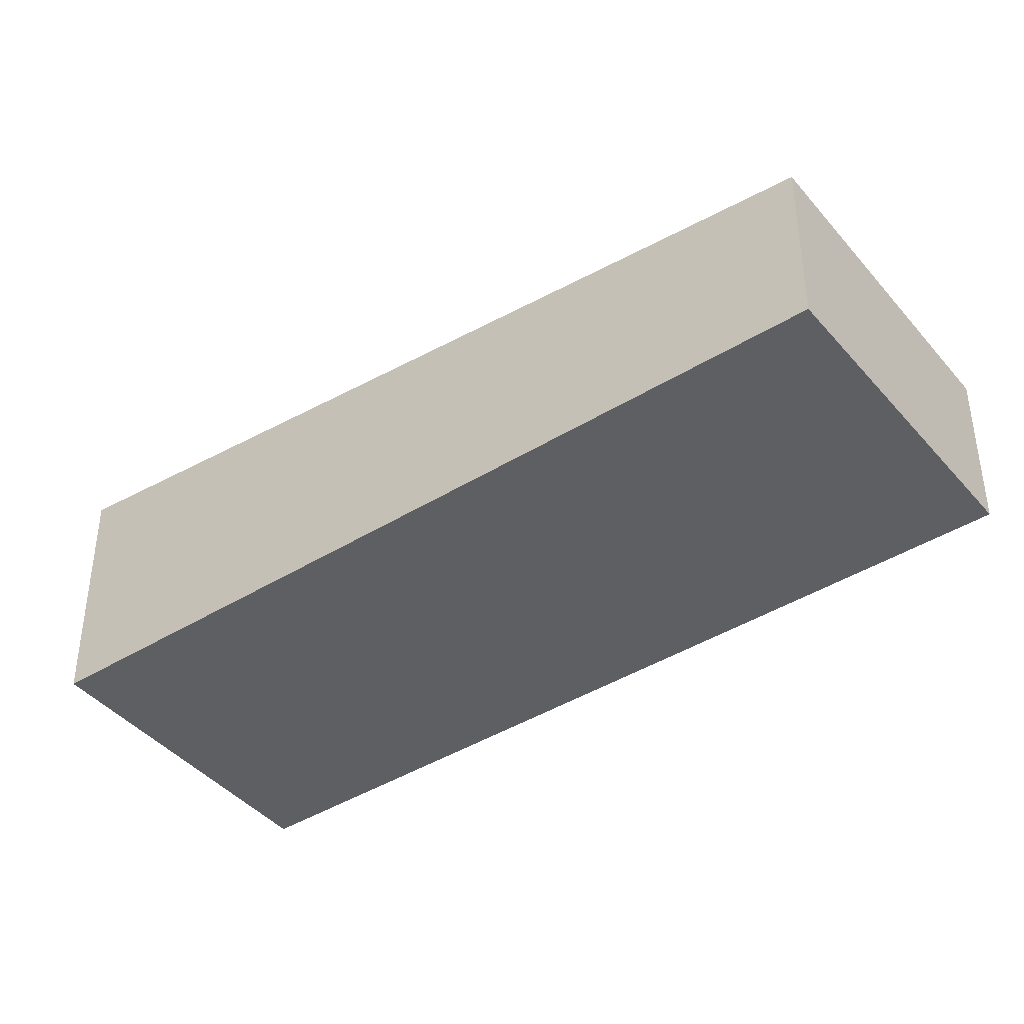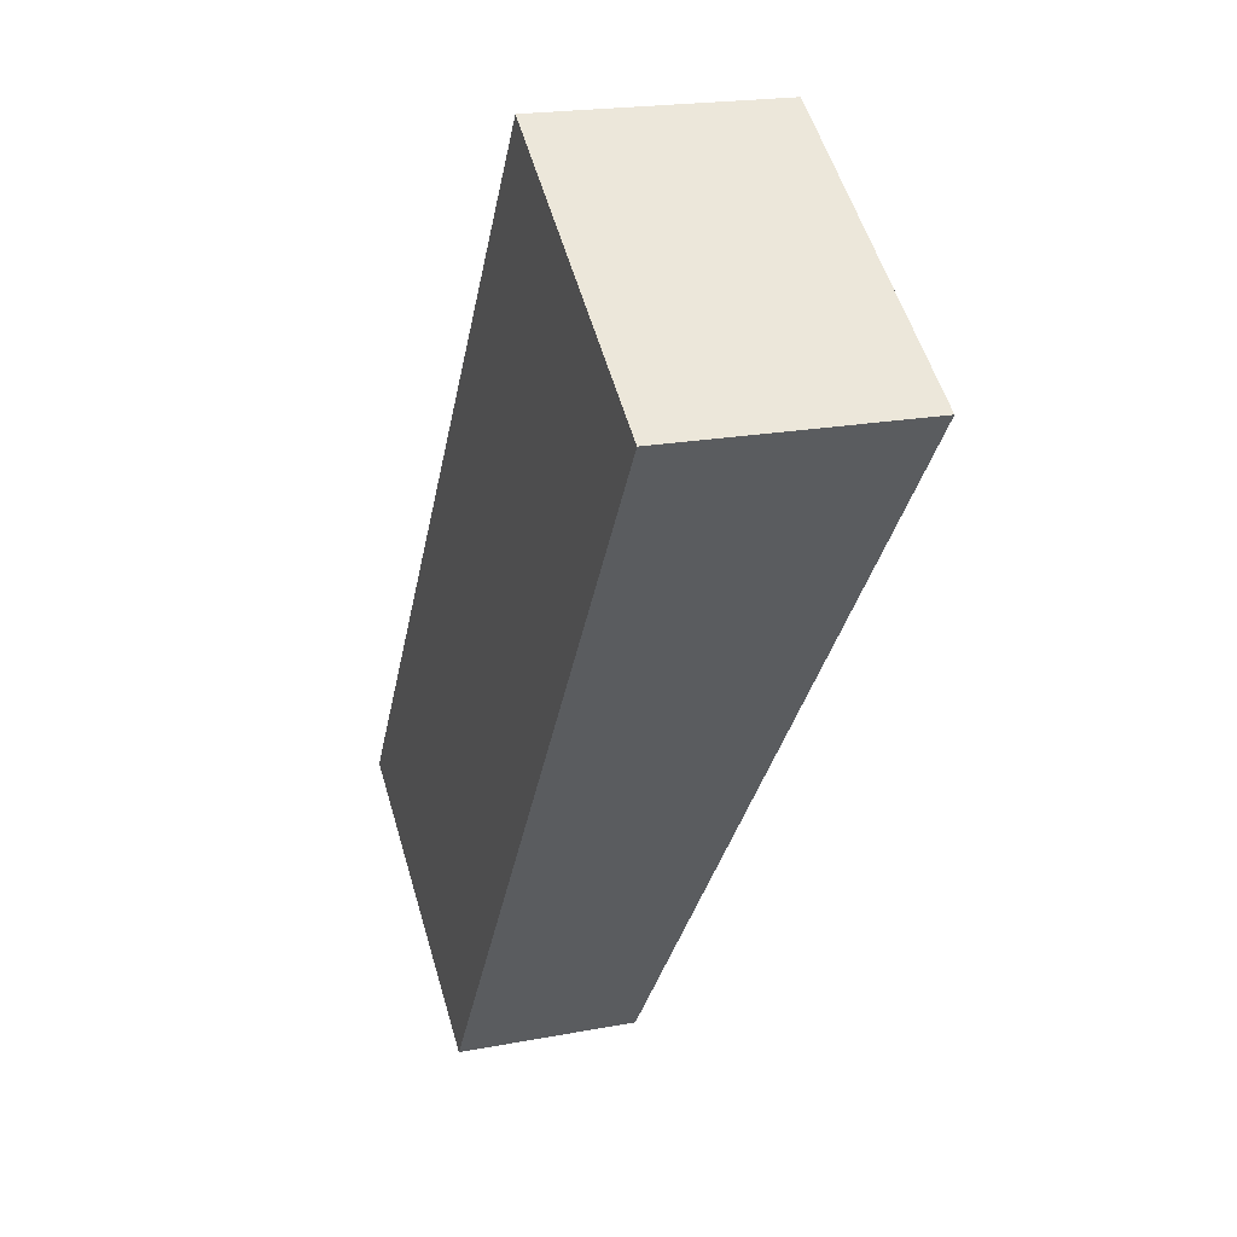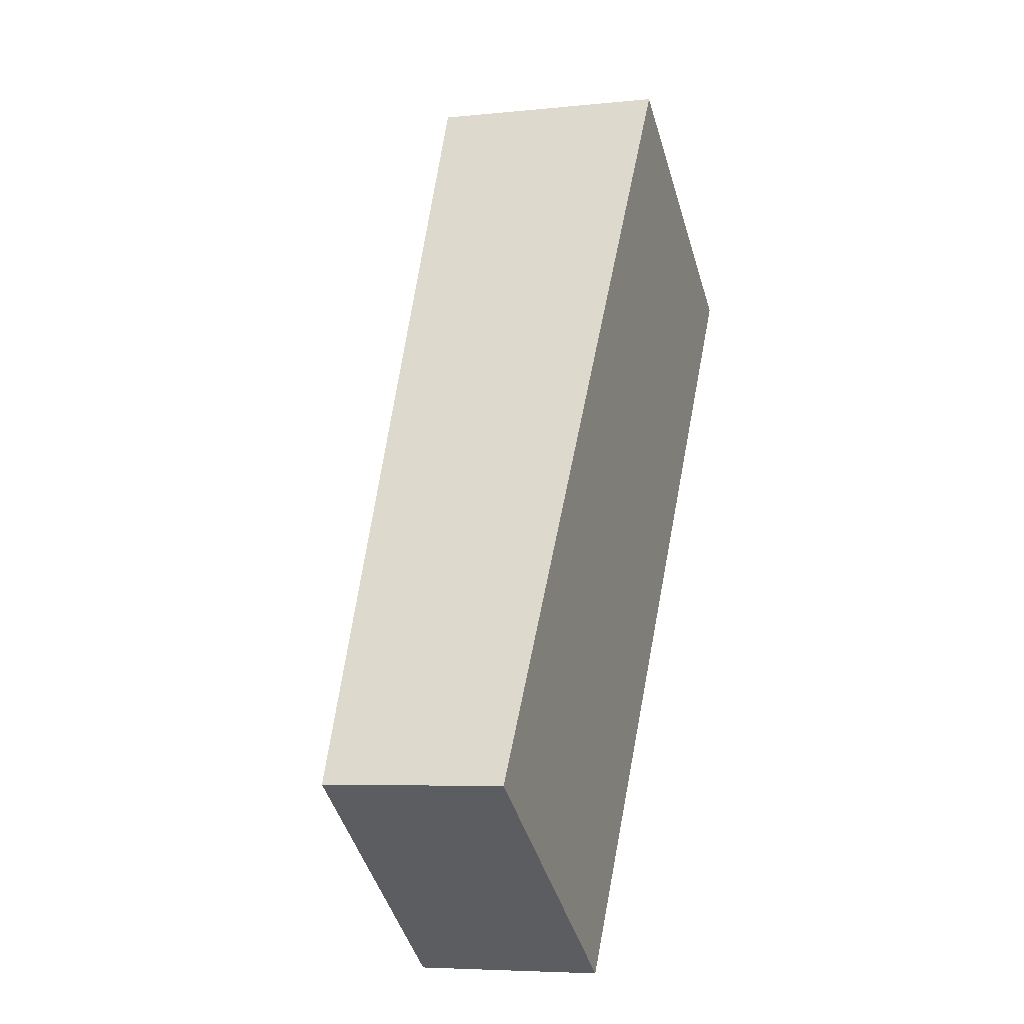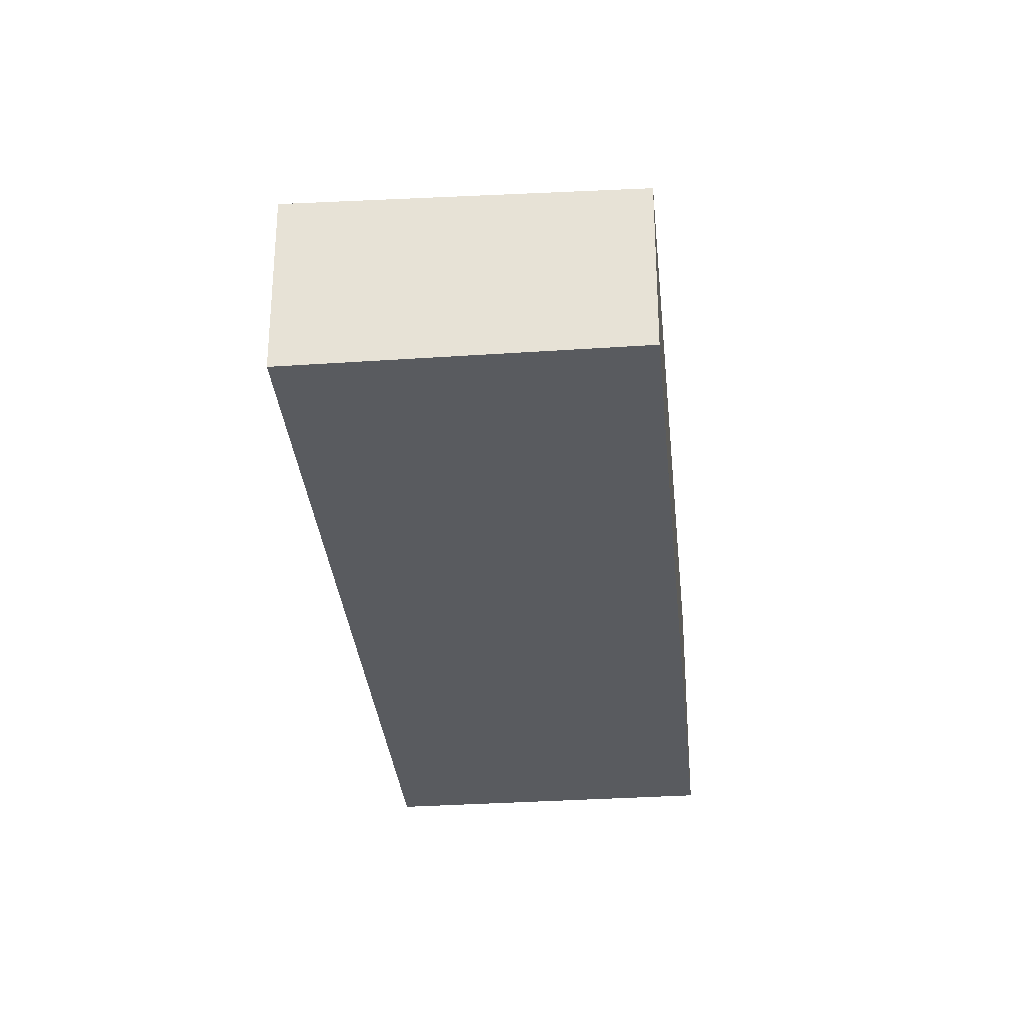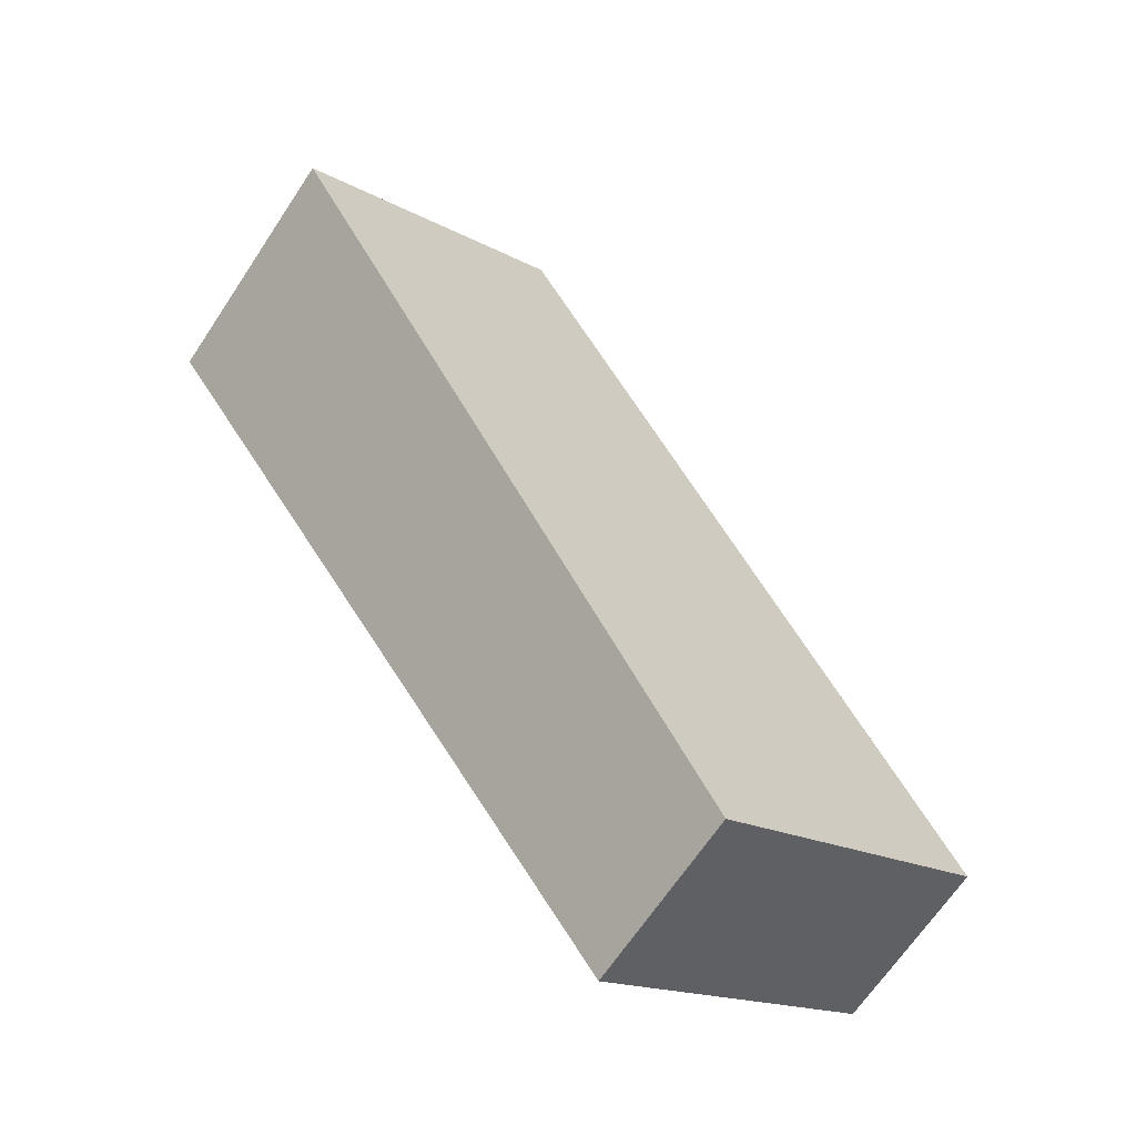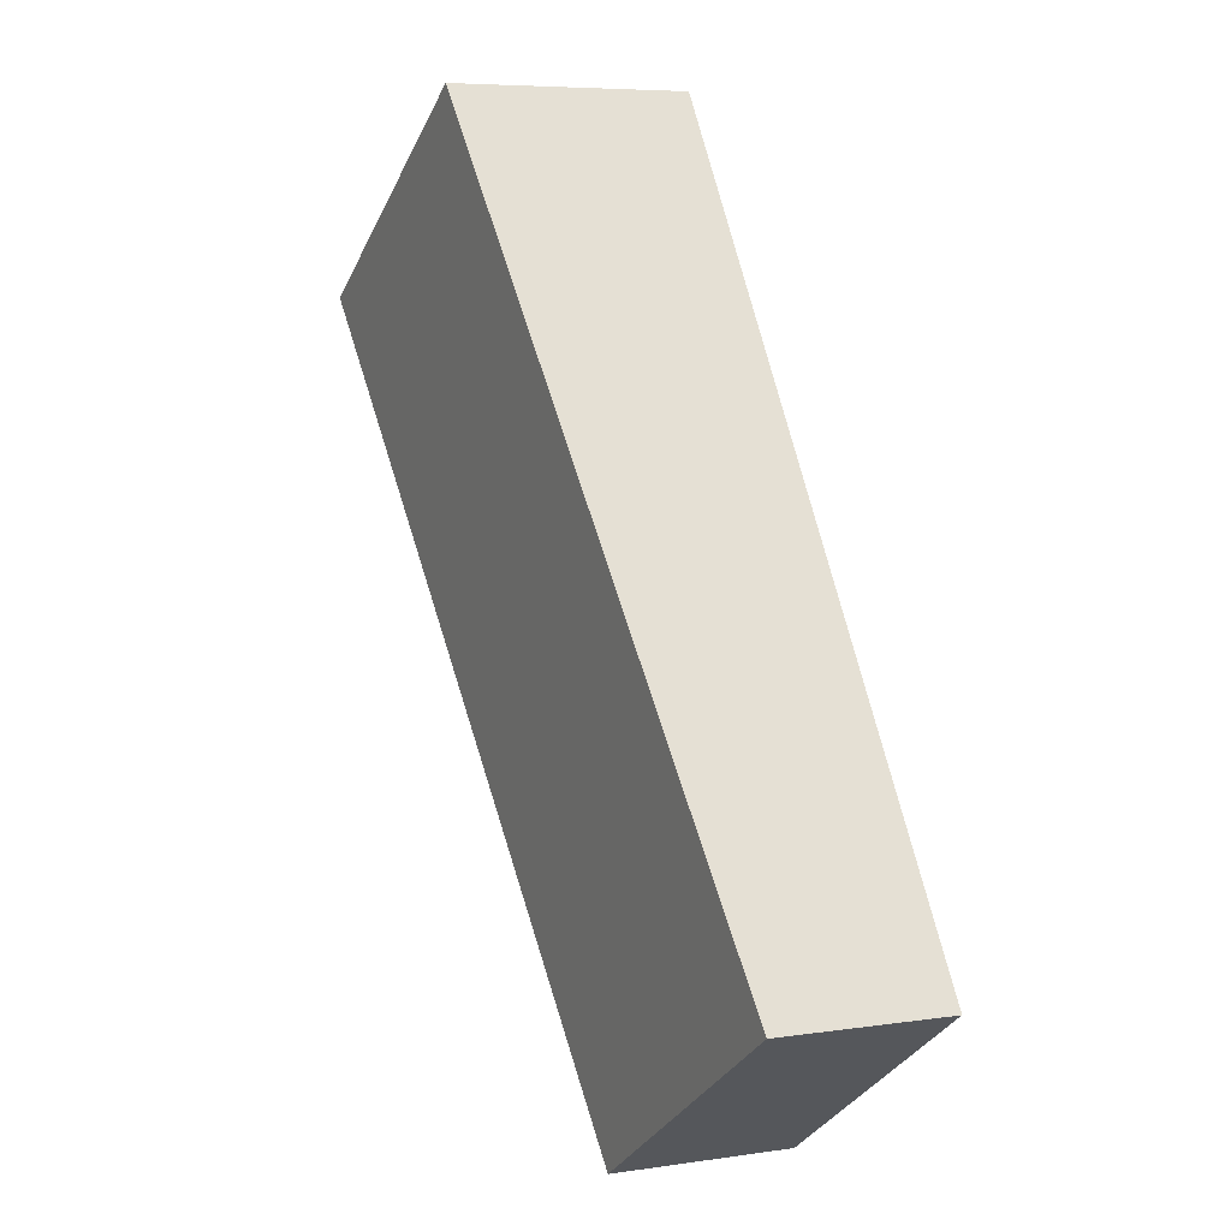
<metadata>
{"format":"obj","ext":"obj","renderer":"f3d","projection":"perspective","resolution":1024,"background":"white","views":[{"elev":-42.0,"azim":-19.4,"up":"+Z"},{"elev":20.2,"azim":-109.3,"up":"+Y"},{"elev":-5.6,"azim":108.5,"up":"+Y"},{"elev":-32.0,"azim":39.4,"up":"+Z"},{"elev":-66.8,"azim":-33.6,"up":"+Y"},{"elev":6.5,"azim":66.1,"up":"+Y"}]}
</metadata>
<code>
v 224.1 -365.7 1.68
v 226 -364.4 1.622
v 229.5 -369.5 1.168
v 227.5 -370.8 1.226
v 229.4 -369.5 1.168
v 226 -364.4 1.623
v 227.6 -370.8 1.226
v 224.1 -365.7 1.68
v 224.1 -365.7 1.679
v 224.1 -365.7 1.679
v 226 -364.4 1.621
v 226 -368.4 1.436
v 226 -368.4 1.436
v 227.9 -367.1 1.378
v 226.2 -368.8 1.402
v 226.2 -368.8 1.402
v 228.1 -367.5 1.344
v 227.5 -370.8 1.226
v 227.5 -370.8 1.227
v 229.4 -369.5 1.169
v 226 -364.4 1.621
v 227.9 -367.1 1.378
v 228.1 -367.5 1.344
v 229.4 -369.5 1.169
v 224.1 -365.7 1.68
v 224.1 -365.7 1.68
v 224.1 -365.7 2.22e-16
v 224.1 -365.7 0
v 226 -364.4 1.621
v 226 -364.4 1.622
v 226 -364.4 0
v 226 -364.4 0
v 229.4 -369.5 1.168
v 229.5 -369.5 1.168
v 229.5 -369.5 0
v 229.4 -369.5 0
v 227.5 -370.8 1.227
v 227.5 -370.8 1.226
v 227.5 -370.8 2.22e-16
v 227.5 -370.8 0
v 227.6 -370.8 1.226
v 229.4 -369.5 1.168
v 229.4 -369.5 0
v 227.6 -370.8 0
v 226 -364.4 1.622
v 226 -364.4 1.623
v 226 -364.4 0
v 226 -364.4 0
v 227.5 -370.8 1.226
v 227.6 -370.8 1.226
v 227.6 -370.8 0
v 227.5 -370.8 2.22e-16
v 226 -364.4 1.623
v 224.1 -365.7 1.68
v 224.1 -365.7 0
v 226 -364.4 0
v 224.1 -365.7 1.68
v 224.1 -365.7 1.679
v 224.1 -365.7 0
v 224.1 -365.7 2.22e-16
v 224.1 -365.7 1.679
v 226 -368.4 1.436
v 226 -368.4 0
v 224.1 -365.7 0
v 226 -368.4 1.436
v 226.2 -368.8 1.402
v 226.2 -368.8 0
v 226 -368.4 0
v 226.2 -368.8 1.402
v 227.5 -370.8 1.227
v 227.5 -370.8 0
v 226.2 -368.8 0
v 227.9 -367.1 1.378
v 226 -364.4 1.621
v 226 -364.4 0
v 227.9 -367.1 0
v 228.1 -367.5 1.344
v 227.9 -367.1 1.378
v 227.9 -367.1 0
v 228.1 -367.5 0
v 229.4 -369.5 1.169
v 228.1 -367.5 1.344
v 228.1 -367.5 0
v 229.4 -369.5 0
v 229.5 -369.5 1.168
v 229.4 -369.5 1.169
v 229.4 -369.5 0
v 229.5 -369.5 0
v 224.1 -365.7 0
v 226 -364.4 0
v 229.5 -369.5 0
v 227.5 -370.8 0
f 11 6 2 21
f 9 8 6 11
f 10 1 8 9
f 13 10 9 12
f 12 9 11 14
f 16 13 12 15
f 15 12 14 17
f 19 16 15 18
f 18 15 17 20
f 18 7 4 19
f 20 5 7 18
f 14 11 21 22
f 17 14 22 23
f 20 17 23 24
f 24 3 5 20
f 26 27 28 25
f 30 31 32 29
f 34 35 36 33
f 38 39 40 37
f 42 43 44 41
f 46 47 48 45
f 50 51 52 49
f 54 55 56 53
f 58 59 60 57
f 62 63 64 61
f 66 67 68 65
f 70 71 72 69
f 74 75 76 73
f 78 79 80 77
f 82 83 84 81
f 86 87 88 85
f 90 91 92 89

</code>
